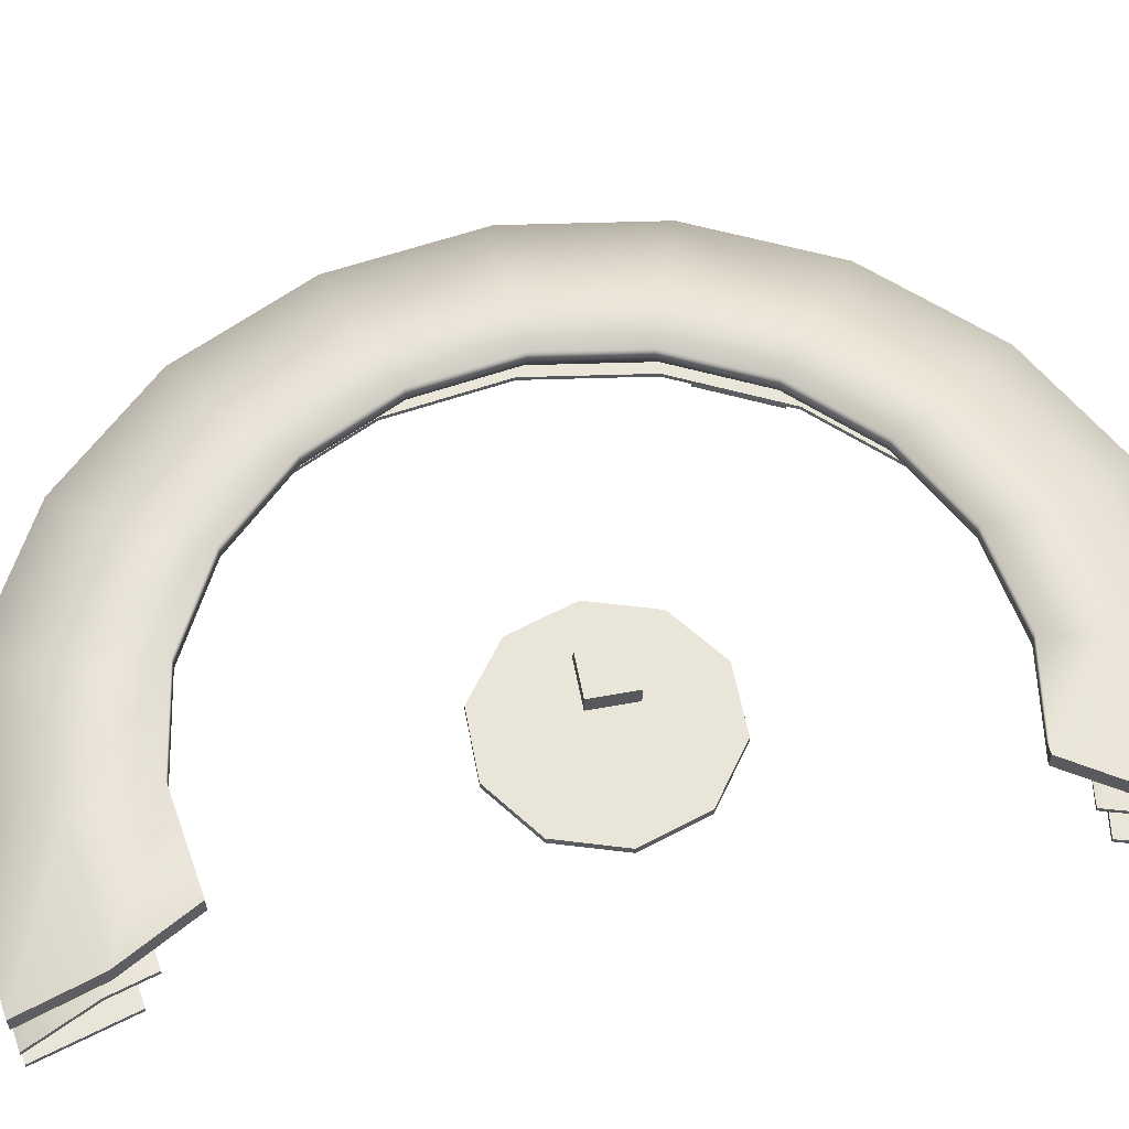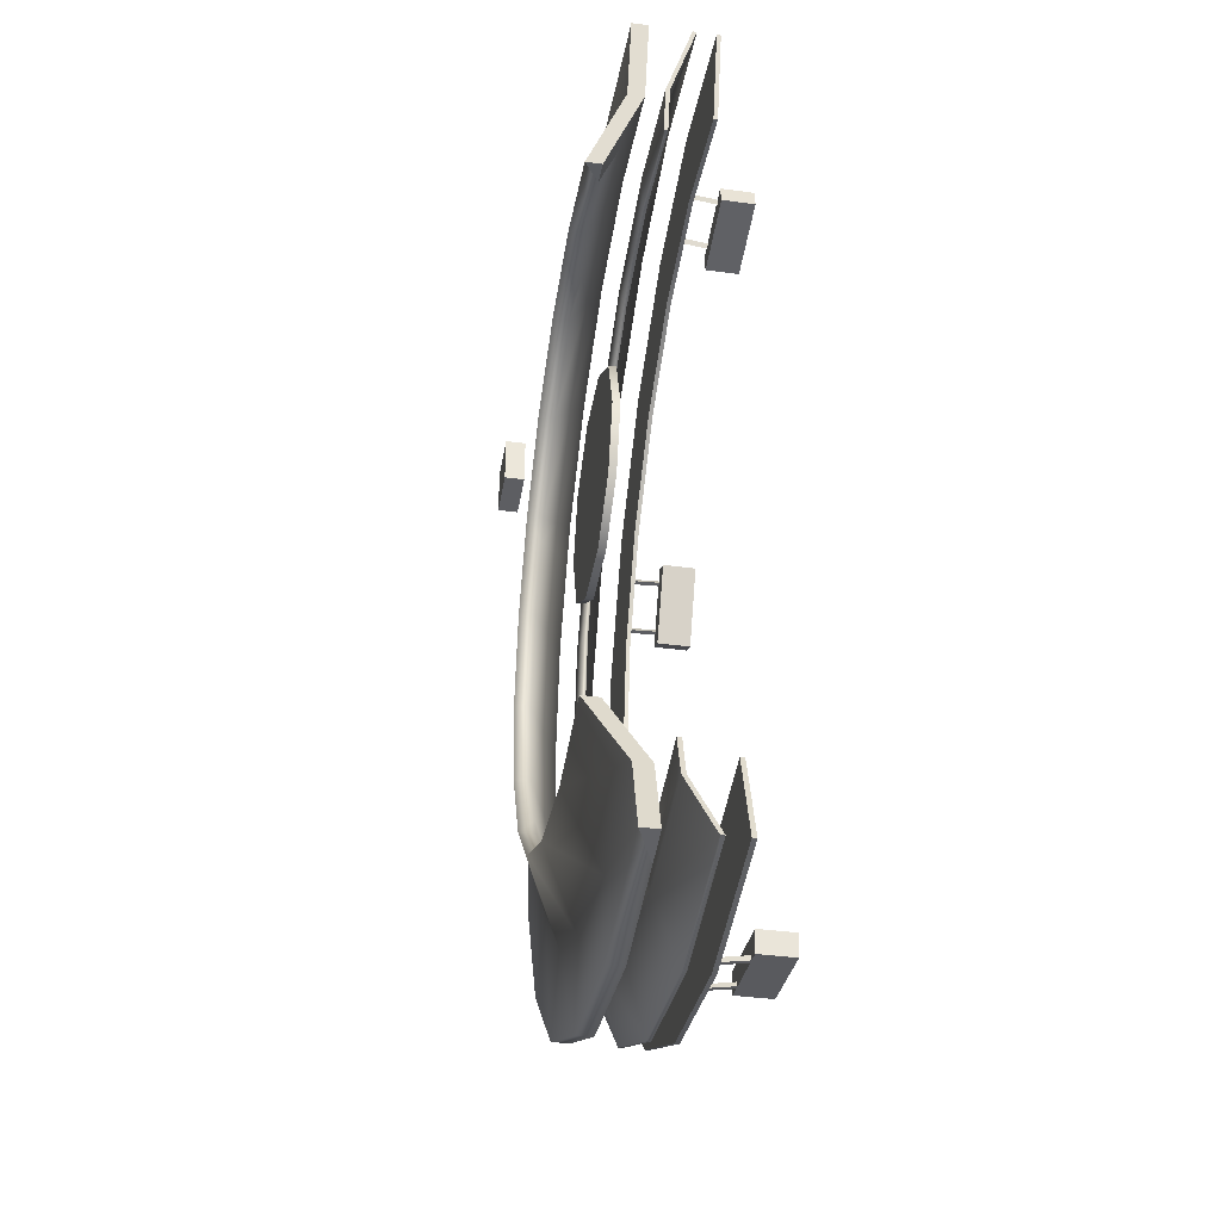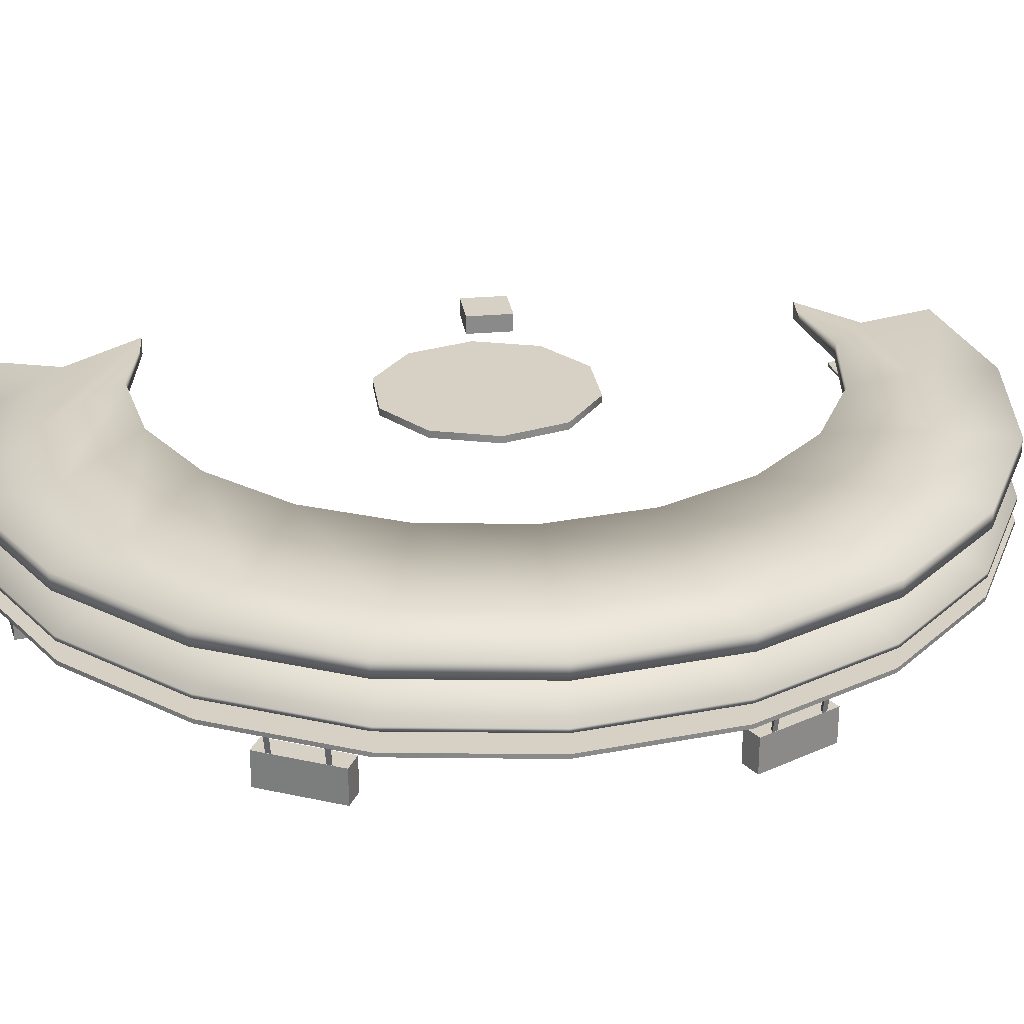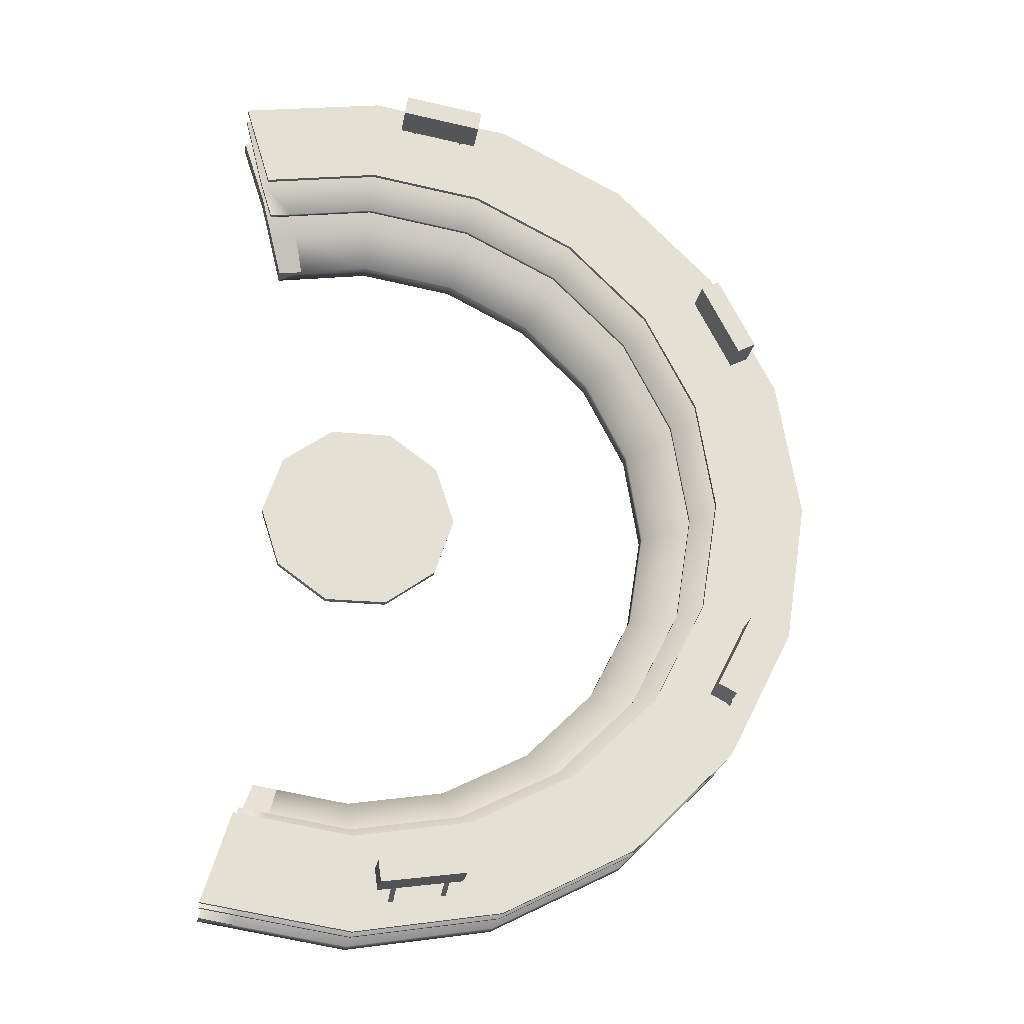
<metadata>
{"format":"obj","ext":"obj","renderer":"f3d","projection":"perspective","resolution":1024,"background":"white","views":[{"elev":58.3,"azim":79.2,"up":"+Z"},{"elev":-39.4,"azim":80.5,"up":"+Y"},{"elev":26.9,"azim":-98.0,"up":"+Z"},{"elev":-23.8,"azim":170.9,"up":"+Y"}]}
</metadata>
<code>
o polygon377
v -4319 1775 -352
v -4399 1786 -352
v -4319 1775 -319
v -4399 1786 -319
v -4396 1805 -319
v -4317 1794 -352
v -4317 1794 -319
v -4396 1805 -352
v -4381 1784 -322
v -4386 1785 -322
v -4382 1778 -285.3
v -4387 1779 -285.3
v -4332 1777 -322
v -4337 1778 -322
v -4333 1771 -285.3
v -4337 1772 -285.3
v -4384 1783 -285.4
v -4383 1789 -322
v -4334 1777 -285.4
v -4333 1782 -322
v -4660 1972 -352
v -4696 2043 -352
v -4660 1972 -319
v -4696 2043 -319
v -4678 2052 -319
v -4642 1981 -352
v -4642 1981 -319
v -4678 2052 -352
v -4687 2028 -322
v -4690 2032 -322
v -4692 2025 -285.3
v -4695 2030 -285.3
v -4665 1983 -322
v -4667 1988 -322
v -4670 1981 -285.3
v -4672 1985 -285.3
v -4689 2030 -285.4
v -4684 2032 -322
v -4666 1985 -285.4
v -4661 1988 -322
v -4696 2357 -352
v -4660 2428 -352
v -4696 2357 -319
v -4660 2428 -319
v -4642 2419 -319
v -4678 2348 -352
v -4678 2348 -319
v -4642 2419 -352
v -4667 2412 -322
v -4665 2417 -322
v -4672 2415 -285.3
v -4670 2419 -285.3
v -4690 2368 -322
v -4687 2372 -322
v -4695 2370 -285.3
v -4693 2375 -285.3
v -4667 2415 -285.4
v -4662 2412 -322
v -4689 2370 -285.4
v -4684 2367 -322
v -4406 2613 -352
v -4327 2625 -352
v -4406 2613 -319
v -4327 2625 -319
v -4324 2605 -319
v -4403 2593 -352
v -4403 2593 -319
v -4324 2605 -352
v -4344 2621 -322
v -4339 2622 -322
v -4345 2627 -285.3
v -4340 2628 -285.3
v -4393 2614 -322
v -4388 2615 -322
v -4394 2620 -285.3
v -4389 2620 -285.3
v -4342 2623 -285.4
v -4341 2617 -322
v -4391 2615 -285.4
v -4390 2609 -322
v -4191 1868 -238
v -4178 1827 -238
v -4299 1851 -238
v -4299 1807 -238
v -4406 1868 -238
v -4421 1827 -238
v -4504 1918 -238
v -4530 1882 -238
v -4581 1995 -238
v -4617 1969 -238
v -4630 2092 -238
v -4673 2079 -238
v -4648 2200 -238
v -4692 2200 -238
v -4630 2308 -238
v -4673 2321 -238
v -4581 2405 -238
v -4617 2431 -238
v -4504 2482 -238
v -4530 2518 -238
v -4406 2532 -238
v -4421 2573 -238
v -4299 2549 -238
v -4299 2593 -238
v -4191 2532 -238
v -4178 2573 -238
v -4159 2635 -260
v -4300 2657 -260
v -4441 2635 -260
v -4569 2570 -260
v -4670 2469 -260
v -4735 2341 -260
v -4757 2200 -260
v -4735 2059 -260
v -4670 1931 -260
v -4569 1830 -260
v -4441 1765 -260
v -4300 1743 -260
v -4159 1765 -260
v -4191 2532 -242
v -4212 2535 -242
v -4299 2549 -242
v -4406 2532 -242
v -4504 2482 -242
v -4581 2405 -242
v -4593 2381 -242
v -4630 2308 -242
v -4191 1868 -242
v -4218 1864 -242
v -4299 1851 -242
v -4406 1868 -242
v -4504 1918 -242
v -4581 1995 -242
v -4593 2019 -242
v -4735 2341 -264
v -4757 2200 -264
v -4735 2059 -264
v -4686 1963 -264
v -4670 1931 -264
v -4569 1830 -264
v -4159 2635 -264
v -4187 2639 -264
v -4300 2657 -264
v -4441 2635 -264
v -4178 2573 -242
v -4178 1827 -242
v -4159 1765 -264
v -4673 2321 -242
v -4631 2403 -242
v -4299 1807 -242
v -4208 1822 -242
v -4617 1969 -242
v -4631 1997 -242
v -4299 2593 -242
v -4202 2577 -242
v -4300 1743 -264
v -4194 1759 -264
v -4421 2573 -242
v -4530 2518 -242
v -4569 2570 -264
v -4617 2431 -242
v -4670 2469 -264
v -4686 2437 -264
v -4692 2200 -242
v -4673 2079 -242
v -4530 1882 -242
v -4421 1827 -242
v -4441 1765 -264
v -4630 2092 -242
v -4648 2200 -242
v -4159 2635 -282
v -4185 2549 -282
v -4300 2657 -282
v -4298 2567 -282
v -4441 2635 -282
v -4411 2549 -282
v -4569 2570 -282
v -4514 2497 -282
v -4670 2469 -282
v -4595 2416 -282
v -4735 2341 -282
v -4647 2313 -282
v -4757 2200 -282
v -4665 2200 -282
v -4735 2059 -282
v -4647 2087 -282
v -4670 1931 -282
v -4595 1984 -282
v -4569 1830 -282
v -4514 1903 -282
v -4441 1765 -282
v -4411 1851 -282
v -4300 1743 -282
v -4298 1833 -282
v -4159 1765 -282
v -4185 1851 -282
v -4159 2635 -286
v -4300 2657 -286
v -4441 2635 -286
v -4569 2570 -286
v -4670 2469 -286
v -4735 2341 -286
v -4757 2200 -286
v -4735 2059 -286
v -4670 1931 -286
v -4569 1830 -286
v -4441 1765 -286
v -4300 1743 -286
v -4159 1765 -286
v -4185 2549 -286
v -4298 2567 -286
v -4411 2549 -286
v -4514 2497 -286
v -4595 2416 -286
v -4647 2313 -286
v -4665 2200 -286
v -4647 2087 -286
v -4595 1984 -286
v -4514 1903 -286
v -4411 1851 -286
v -4298 1833 -286
v -4185 1851 -286
v -4205 1907 -170
v -4182 1836 -204
v -4300 1892 -170
v -4300 1817 -204
v -4395 1907 -170
v -4418 1836 -204
v -4481 1951 -170
v -4525 1890 -204
v -4549 2019 -170
v -4610 1975 -204
v -4593 2105 -170
v -4664 2082 -204
v -4608 2200 -170
v -4683 2200 -204
v -4757 2200 -204
v -4735 2059 -204
v -4670 1931 -204
v -4569 1830 -204
v -4441 1765 -204
v -4300 1743 -204
v -4159 1765 -204
v -4205 2493 -186
v -4229 2497 -186
v -4205 2493 -170
v -4300 2508 -186
v -4300 2508 -170
v -4395 2493 -186
v -4395 2493 -170
v -4481 2449 -186
v -4481 2449 -170
v -4549 2381 -186
v -4549 2381 -170
v -4560 2359 -186
v -4593 2295 -186
v -4159 2635 -204
v -4182 2564 -204
v -4300 2657 -204
v -4300 2583 -204
v -4441 2635 -204
v -4418 2564 -204
v -4569 2570 -204
v -4525 2510 -204
v -4670 2469 -204
v -4610 2425 -204
v -4735 2341 -204
v -4664 2318 -204
v -4593 2295 -170
v -4205 1907 -186
v -4229 1903 -186
v -4300 1892 -186
v -4395 1907 -186
v -4481 1951 -186
v -4549 2019 -186
v -4757 2200 -220
v -4735 2059 -220
v -4686 1963 -220
v -4670 1931 -220
v -4569 1830 -220
v -4193 1872 -203
v -4182 1836 -220
v -4193 2528 -203
v -4182 2564 -220
v -4159 2635 -220
v -4579 1997 -203
v -4592 2021 -203
v -4560 2041 -186
v -4628 2093 -203
v -4593 2105 -186
v -4194 2641 -220
v -4300 2657 -220
v -4441 2635 -220
v -4300 1855 -203
v -4300 1817 -220
v -4220 1867 -203
v -4211 1831 -220
v -4300 2545 -203
v -4220 2533 -203
v -4628 2307 -203
v -4592 2379 -203
v -4579 2403 -203
v -4610 2425 -220
v -4623 2398 -220
v -4664 2318 -220
v -4664 2082 -220
v -4623 2002 -220
v -4610 1975 -220
v -4159 1765 -220
v -4194 1759 -220
v -4503 2479 -203
v -4525 2510 -220
v -4645 2200 -203
v -4683 2200 -220
v -4503 1921 -203
v -4525 1890 -220
v -4407 1872 -203
v -4418 1836 -220
v -4735 2341 -220
v -4686 2437 -220
v -4670 2469 -220
v -4300 2583 -220
v -4211 2569 -220
v -4300 1743 -220
v -4418 2564 -220
v -4441 1765 -220
v -4608 2200 -186
v -4569 2570 -220
v -4407 2528 -203
v -4401 2200 -193.3
v -4382 2259 -193.3
v -4382 2141 -193.3
v -4331 2296 -193.3
v -4331 2104 -193.3
v -4269 2296 -193.3
v -4269 2104 -193.3
v -4218 2259 -193.3
v -4218 2141 -193.3
v -4199 2200 -193.3
v -4382 2141 -200
v -4331 2104 -200
v -4300 2200 -200
v -4269 2104 -200
v -4218 2141 -200
v -4199 2200 -200
v -4218 2259 -200
v -4269 2296 -200
v -4331 2296 -200
v -4382 2259 -200
v -4401 2200 -200
v -4320 2220 -118.2
v -4320 2179 -118.2
v -4320 2220 -134.2
v -4320 2179 -134.2
v -4279 2179 -118.2
v -4279 2179 -134.2
v -4279 2220 -118.2
v -4279 2220 -134.2
f 3 2 1
f 4 2 3
f 5 4 3
f 8 7 6
f 5 7 8
f 11 10 9
f 12 10 11
f 15 14 13
f 16 14 15
f 8 4 5
f 2 4 8
f 1 7 3
f 6 7 1
f 17 10 12
f 18 10 17
f 19 14 16
f 20 14 19
f 18 11 9
f 17 11 18
f 20 15 13
f 19 15 20
f 8 1 2
f 6 1 8
f 7 5 3
f 23 22 21
f 24 22 23
f 25 24 23
f 28 27 26
f 25 27 28
f 31 30 29
f 32 30 31
f 35 34 33
f 36 34 35
f 28 24 25
f 22 24 28
f 21 27 23
f 26 27 21
f 37 30 32
f 38 30 37
f 39 34 36
f 40 34 39
f 38 31 29
f 37 31 38
f 40 35 33
f 39 35 40
f 28 21 22
f 26 21 28
f 27 25 23
f 43 42 41
f 44 42 43
f 45 44 43
f 48 47 46
f 45 47 48
f 51 50 49
f 52 50 51
f 55 54 53
f 56 54 55
f 48 44 45
f 42 44 48
f 41 47 43
f 46 47 41
f 57 50 52
f 58 50 57
f 59 54 56
f 60 54 59
f 58 51 49
f 57 51 58
f 60 55 53
f 59 55 60
f 48 41 42
f 46 41 48
f 47 45 43
f 63 62 61
f 64 62 63
f 65 64 63
f 68 67 66
f 65 67 68
f 71 70 69
f 72 70 71
f 75 74 73
f 76 74 75
f 68 64 65
f 62 64 68
f 61 67 63
f 66 67 61
f 77 70 72
f 78 70 77
f 79 74 76
f 80 74 79
f 78 71 69
f 77 71 78
f 80 75 73
f 79 75 80
f 68 61 62
f 66 61 68
f 67 65 63
f 83 82 81
f 84 82 83
f 85 84 83
f 86 84 85
f 87 86 85
f 88 86 87
f 89 88 87
f 90 88 89
f 91 90 89
f 92 90 91
f 93 92 91
f 94 92 93
f 95 94 93
f 96 94 95
f 97 96 95
f 98 96 97
f 99 98 97
f 100 98 99
f 101 100 99
f 102 100 101
f 103 102 101
f 104 102 103
f 105 104 103
f 106 104 105
f 108 106 107
f 104 106 108
f 109 104 108
f 102 104 109
f 110 102 109
f 100 102 110
f 111 100 110
f 98 100 111
f 112 98 111
f 96 98 112
f 113 96 112
f 94 96 113
f 114 94 113
f 92 94 114
f 115 92 114
f 90 92 115
f 116 90 115
f 88 90 116
f 117 88 116
f 86 88 117
f 118 86 117
f 84 86 118
f 119 84 118
f 82 84 119
f 105 121 120
f 122 121 105
f 103 122 105
f 123 122 103
f 101 123 103
f 124 123 101
f 99 124 101
f 125 124 99
f 97 125 99
f 126 125 97
f 127 126 97
f 129 81 128
f 83 81 129
f 130 83 129
f 85 83 130
f 131 85 130
f 87 85 131
f 132 87 131
f 89 87 132
f 133 89 132
f 134 89 133
f 136 112 135
f 113 112 136
f 137 113 136
f 114 113 137
f 138 114 137
f 115 114 138
f 139 115 138
f 140 115 139
f 142 107 141
f 108 107 142
f 143 108 142
f 144 108 143
f 106 141 107
f 145 141 106
f 120 145 106
f 82 128 81
f 146 128 82
f 147 146 82
f 148 126 127
f 149 126 148
f 130 151 150
f 129 151 130
f 139 153 152
f 138 153 139
f 152 134 133
f 153 134 152
f 143 155 154
f 142 155 143
f 154 121 122
f 155 121 154
f 150 157 156
f 151 157 150
f 155 141 145
f 142 141 155
f 158 143 154
f 144 143 158
f 159 144 158
f 160 144 159
f 161 160 159
f 162 160 161
f 149 162 161
f 163 162 149
f 164 135 148
f 136 135 164
f 165 136 164
f 137 136 165
f 153 137 165
f 138 137 153
f 166 139 152
f 140 139 166
f 167 140 166
f 168 140 167
f 150 168 167
f 156 168 150
f 157 146 147
f 151 146 157
f 134 91 89
f 169 91 134
f 169 93 91
f 170 93 169
f 170 95 93
f 127 95 170
f 119 157 147
f 118 157 119
f 144 109 108
f 160 109 144
f 160 110 109
f 162 110 160
f 162 111 110
f 163 111 162
f 163 112 111
f 135 112 163
f 135 149 148
f 163 149 135
f 140 116 115
f 168 116 140
f 168 117 116
f 156 117 168
f 156 118 117
f 157 118 156
f 121 145 120
f 155 145 121
f 123 154 122
f 158 154 123
f 124 158 123
f 159 158 124
f 125 159 124
f 161 159 125
f 126 161 125
f 149 161 126
f 170 148 127
f 164 148 170
f 169 164 170
f 165 164 169
f 134 165 169
f 153 165 134
f 132 152 133
f 166 152 132
f 131 166 132
f 167 166 131
f 130 167 131
f 150 167 130
f 151 128 146
f 129 128 151
f 82 119 147
f 106 105 120
f 97 95 127
f 173 172 171
f 174 172 173
f 175 174 173
f 176 174 175
f 177 176 175
f 178 176 177
f 179 178 177
f 180 178 179
f 181 180 179
f 182 180 181
f 183 182 181
f 184 182 183
f 185 184 183
f 186 184 185
f 187 186 185
f 188 186 187
f 189 188 187
f 190 188 189
f 191 190 189
f 192 190 191
f 193 192 191
f 194 192 193
f 195 194 193
f 196 194 195
f 198 171 197
f 173 171 198
f 199 173 198
f 175 173 199
f 200 175 199
f 177 175 200
f 201 177 200
f 179 177 201
f 202 179 201
f 181 179 202
f 203 181 202
f 183 181 203
f 204 183 203
f 185 183 204
f 205 185 204
f 187 185 205
f 206 187 205
f 189 187 206
f 207 189 206
f 191 189 207
f 208 191 207
f 193 191 208
f 209 193 208
f 195 193 209
f 211 197 210
f 198 197 211
f 212 198 211
f 199 198 212
f 213 199 212
f 200 199 213
f 214 200 213
f 201 200 214
f 215 201 214
f 202 201 215
f 216 202 215
f 203 202 216
f 217 203 216
f 204 203 217
f 218 204 217
f 205 204 218
f 219 205 218
f 206 205 219
f 220 206 219
f 207 206 220
f 221 207 220
f 208 207 221
f 222 208 221
f 209 208 222
f 222 195 209
f 196 195 222
f 171 210 197
f 172 210 171
f 172 211 210
f 174 211 172
f 174 212 211
f 176 212 174
f 176 213 212
f 178 213 176
f 178 214 213
f 180 214 178
f 180 215 214
f 182 215 180
f 182 216 215
f 184 216 182
f 184 217 216
f 186 217 184
f 186 218 217
f 188 218 186
f 188 219 218
f 190 219 188
f 190 220 219
f 192 220 190
f 192 221 220
f 194 221 192
f 194 222 221
f 196 222 194
f 225 224 223
f 226 224 225
f 227 226 225
f 228 226 227
f 229 228 227
f 230 228 229
f 231 230 229
f 232 230 231
f 233 232 231
f 234 232 233
f 235 234 233
f 236 234 235
f 238 236 237
f 234 236 238
f 239 234 238
f 232 234 239
f 240 232 239
f 230 232 240
f 241 230 240
f 228 230 241
f 242 228 241
f 226 228 242
f 243 226 242
f 224 226 243
f 246 245 244
f 247 245 246
f 248 247 246
f 249 247 248
f 250 249 248
f 251 249 250
f 252 251 250
f 253 251 252
f 254 253 252
f 255 253 254
f 256 255 254
f 259 258 257
f 260 258 259
f 261 260 259
f 262 260 261
f 263 262 261
f 264 262 263
f 265 264 263
f 266 264 265
f 267 266 265
f 268 266 267
f 254 268 269
f 266 268 254
f 252 266 254
f 264 266 252
f 250 264 252
f 262 264 250
f 248 262 250
f 260 262 248
f 246 260 248
f 258 260 246
f 271 223 270
f 225 223 271
f 272 225 271
f 227 225 272
f 273 227 272
f 229 227 273
f 274 229 273
f 231 229 274
f 275 231 274
f 277 237 276
f 238 237 277
f 278 238 277
f 239 238 278
f 279 239 278
f 280 239 279
f 223 281 270
f 282 281 223
f 224 282 223
f 243 282 224
f 283 246 244
f 258 246 283
f 284 258 283
f 285 258 284
f 287 275 286
f 288 275 287
f 289 288 287
f 290 288 289
f 291 257 285
f 259 257 291
f 292 259 291
f 293 259 292
f 296 295 294
f 297 295 296
f 281 297 296
f 282 297 281
f 299 247 298
f 245 247 299
f 283 245 299
f 244 245 283
f 301 256 300
f 255 256 301
f 302 255 301
f 253 255 302
f 296 270 281
f 271 270 296
f 272 271 296
f 301 303 302
f 304 303 301
f 305 304 301
f 287 306 289
f 307 306 287
f 308 307 287
f 243 310 309
f 242 310 243
f 302 312 311
f 303 312 302
f 313 305 300
f 314 305 313
f 289 314 313
f 306 314 289
f 315 308 286
f 316 308 315
f 317 316 315
f 318 316 317
f 294 318 317
f 295 318 294
f 267 320 319
f 265 320 267
f 265 321 320
f 263 321 265
f 292 323 322
f 291 323 292
f 322 299 298
f 323 299 322
f 319 304 305
f 320 304 319
f 295 310 324
f 297 310 295
f 279 307 308
f 278 307 279
f 269 236 235
f 268 236 269
f 323 285 284
f 291 285 323
f 325 292 322
f 293 292 325
f 306 276 314
f 277 276 306
f 307 277 306
f 278 277 307
f 316 279 308
f 280 279 316
f 318 280 316
f 326 280 318
f 295 326 318
f 324 326 295
f 310 282 309
f 297 282 310
f 299 284 283
f 323 284 299
f 314 319 305
f 276 319 314
f 269 327 256
f 235 327 269
f 235 290 327
f 233 290 235
f 233 288 290
f 231 288 233
f 304 321 303
f 320 321 304
f 237 268 267
f 236 268 237
f 303 328 312
f 321 328 303
f 329 322 298
f 325 322 329
f 293 261 259
f 328 261 293
f 328 263 261
f 321 263 328
f 311 325 329
f 312 325 311
f 276 267 319
f 237 267 276
f 312 293 325
f 328 293 312
f 280 240 239
f 326 240 280
f 326 241 240
f 324 241 326
f 324 242 241
f 310 242 324
f 249 298 247
f 329 298 249
f 251 329 249
f 311 329 251
f 253 311 251
f 302 311 253
f 327 300 256
f 313 300 327
f 290 313 327
f 289 313 290
f 274 286 275
f 315 286 274
f 273 315 274
f 317 315 273
f 272 317 273
f 294 317 272
f 288 231 275
f 254 269 256
f 301 300 305
f 296 294 272
f 287 286 308
f 285 257 258
f 309 282 243
f 332 331 330
f 333 331 332
f 334 333 332
f 335 333 334
f 336 335 334
f 337 335 336
f 338 337 336
f 339 337 338
f 342 341 340
f 343 341 342
f 344 343 342
f 342 345 344
f 346 345 342
f 347 346 342
f 342 348 347
f 349 348 342
f 350 349 342
f 353 352 351
f 354 352 353
f 354 355 352
f 356 355 354
f 356 357 355
f 358 357 356
f 358 351 357
f 353 351 358
f 354 358 356
f 353 358 354
f 355 351 352
f 357 351 355
f 331 350 330
f 349 350 331
f 333 349 331
f 348 349 333
f 332 350 340
f 330 350 332
f 334 340 341
f 332 340 334
f 338 345 339
f 344 345 338
f 336 344 338
f 343 344 336
f 335 346 347
f 337 346 335
f 335 348 333
f 347 348 335
f 337 345 346
f 339 345 337
f 336 341 343
f 334 341 336
f 342 340 350

</code>
